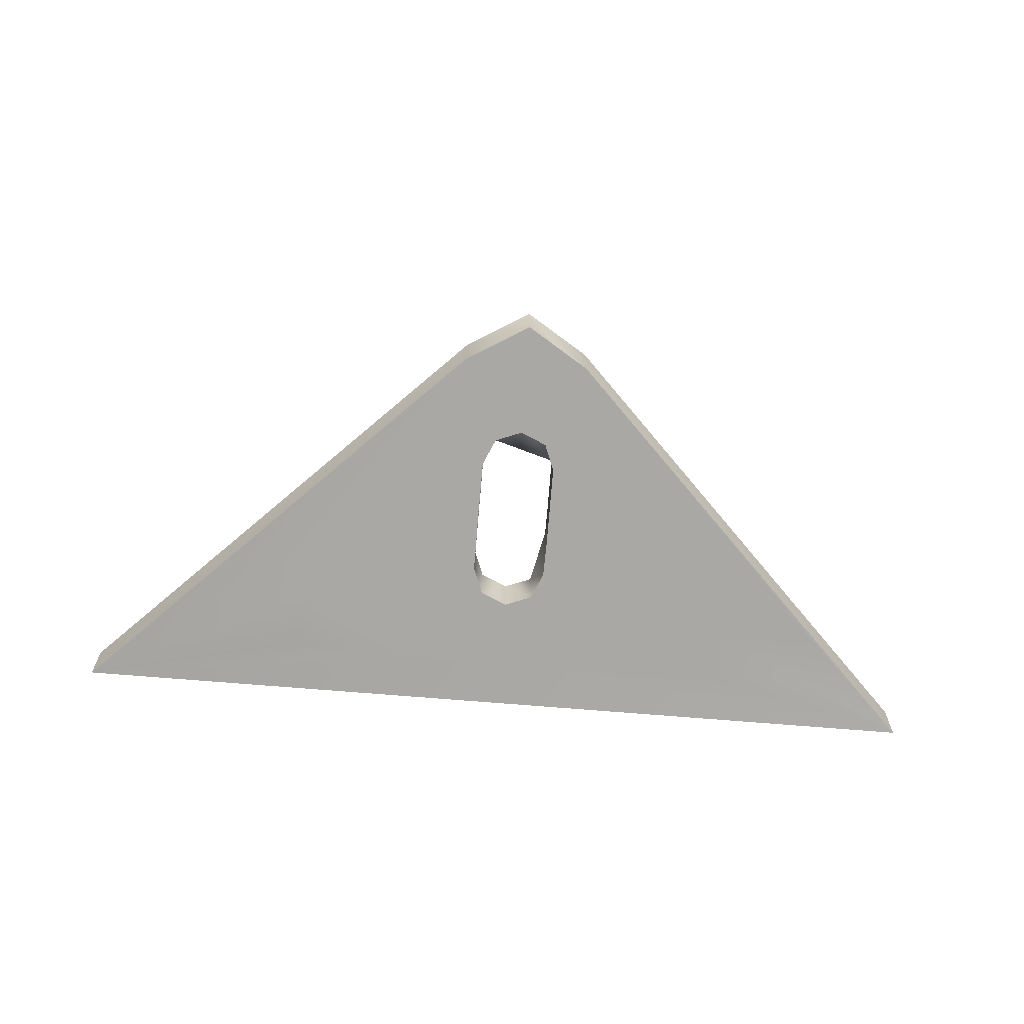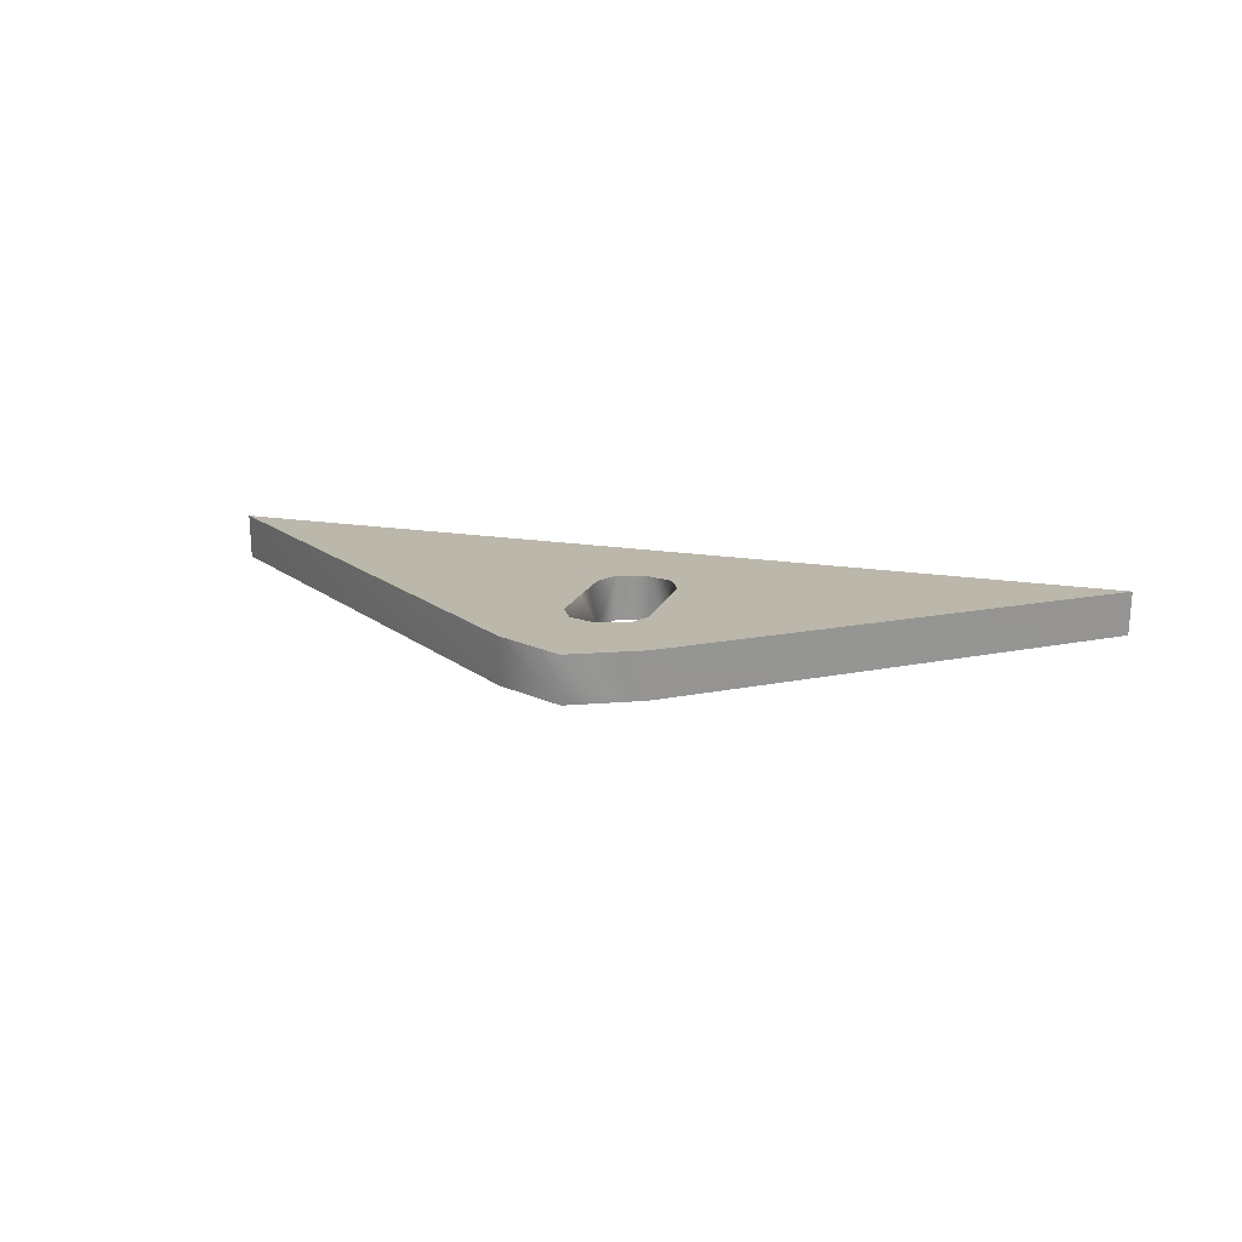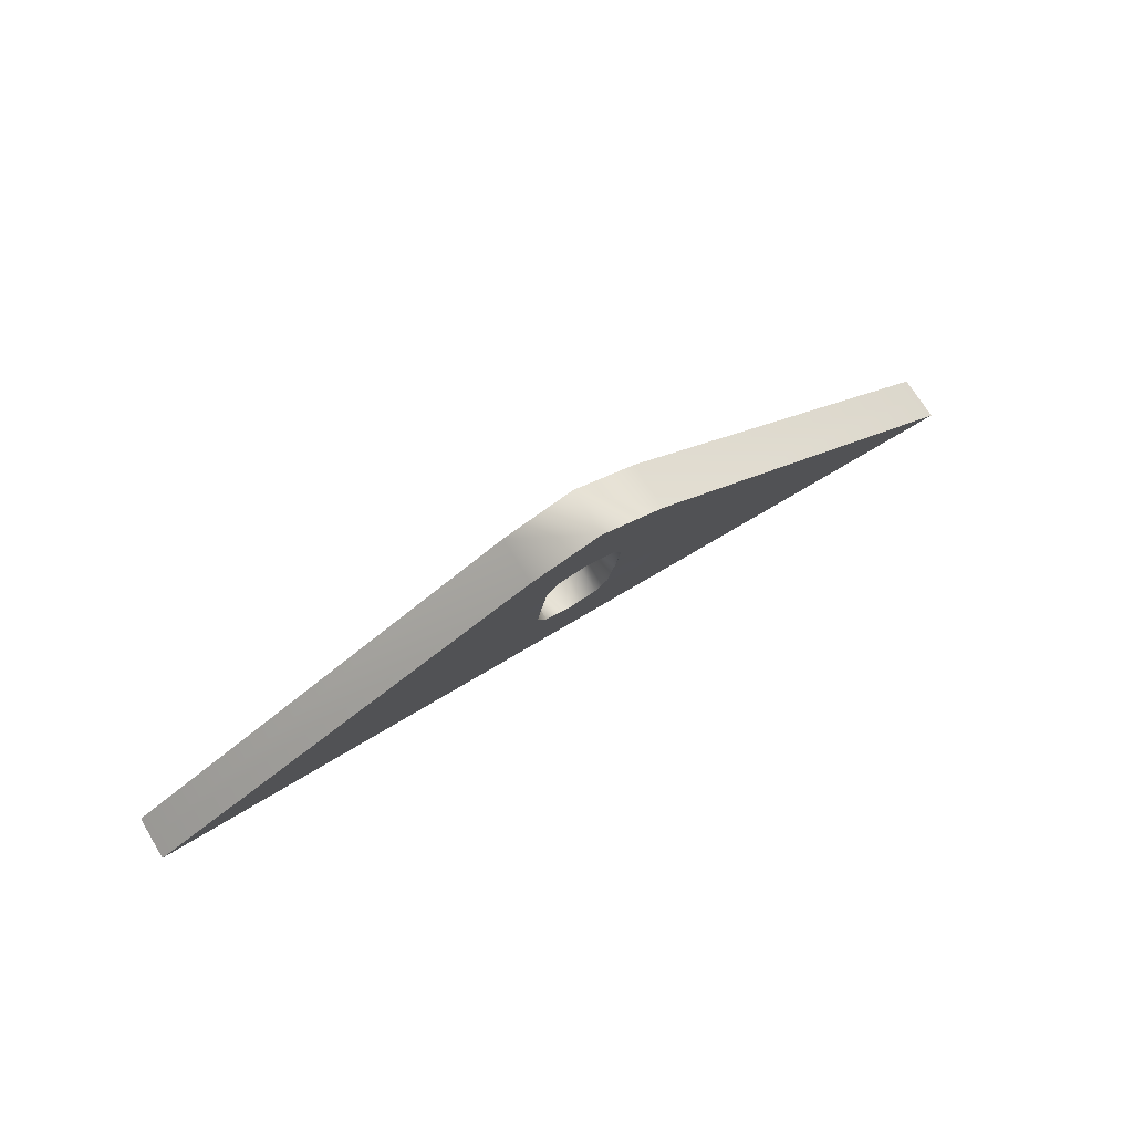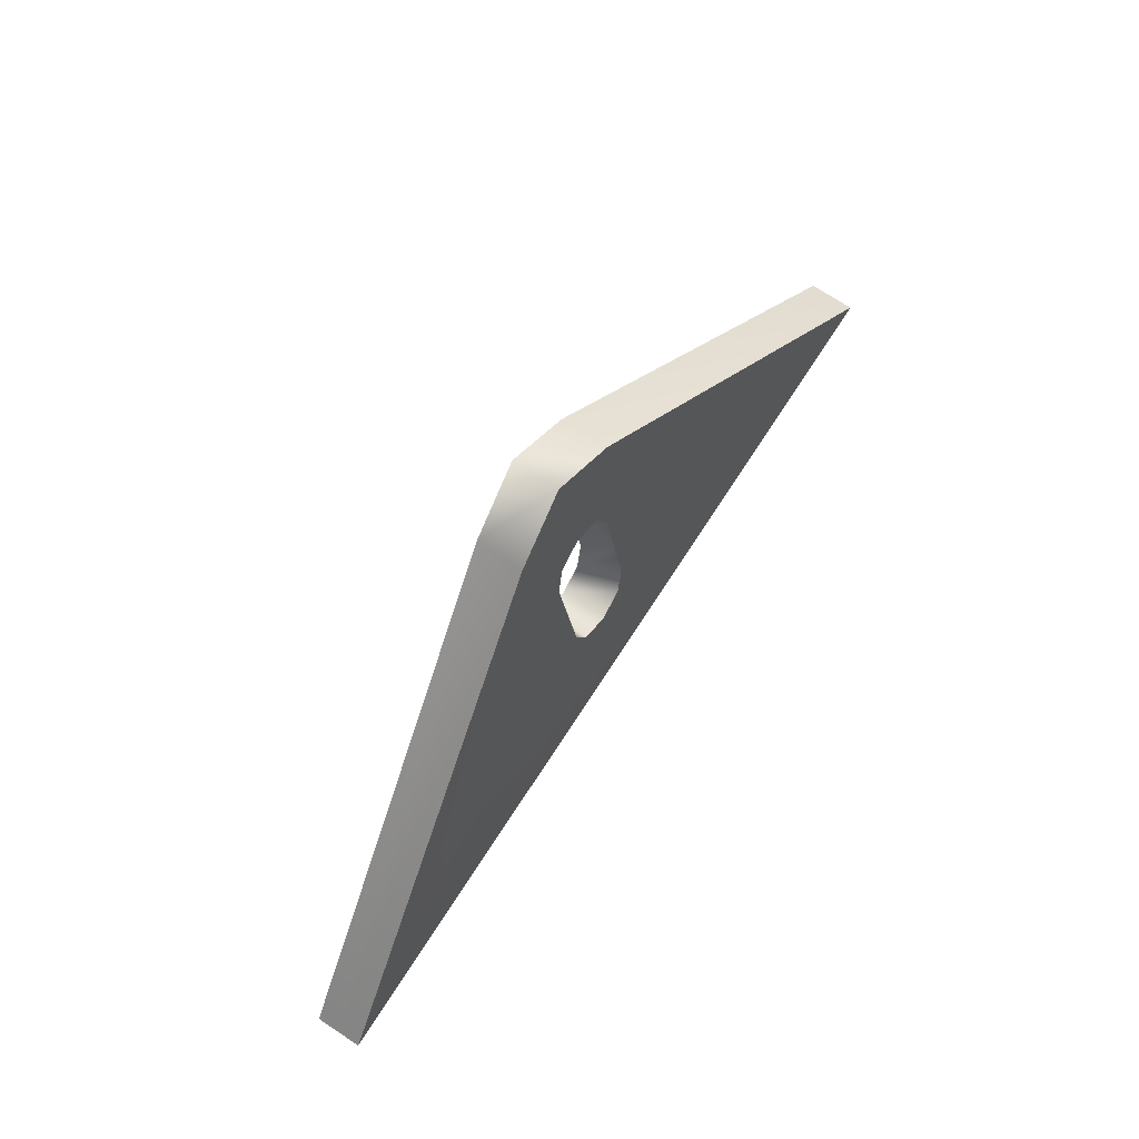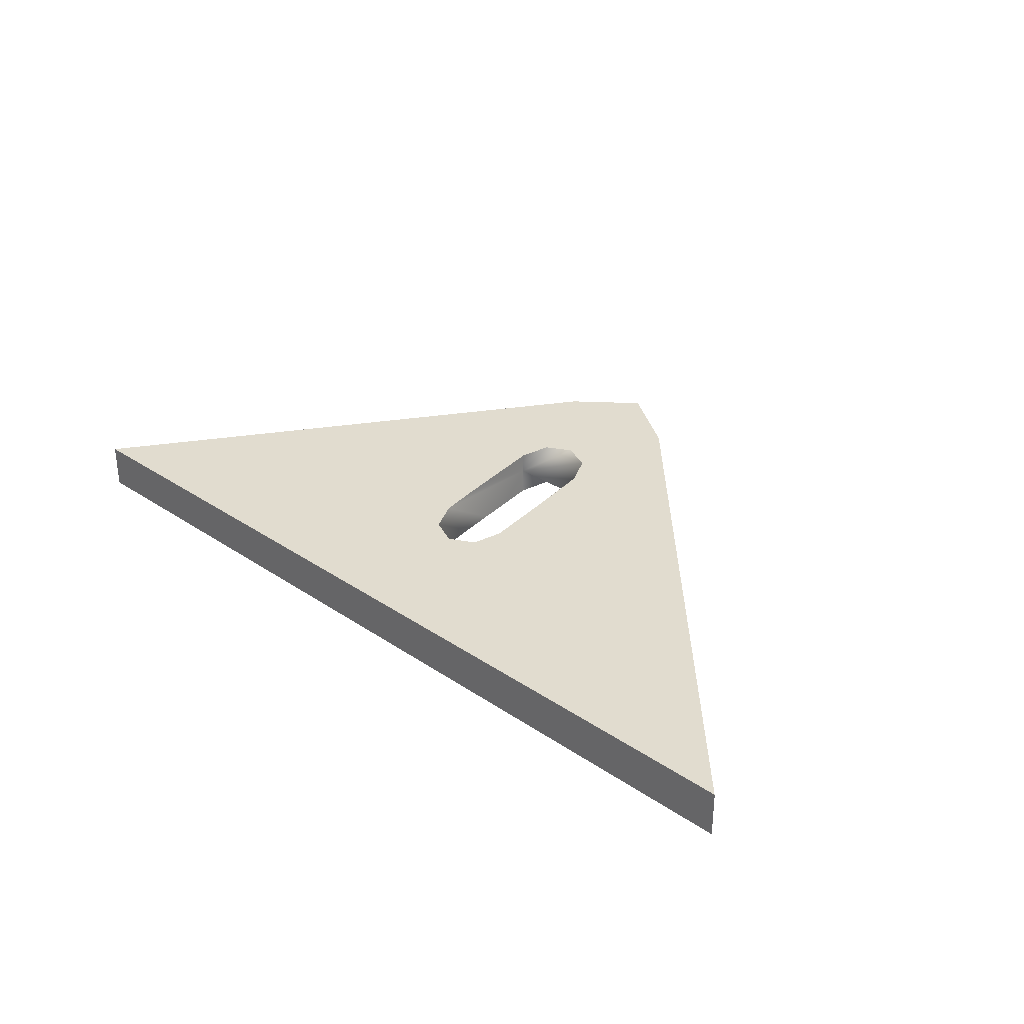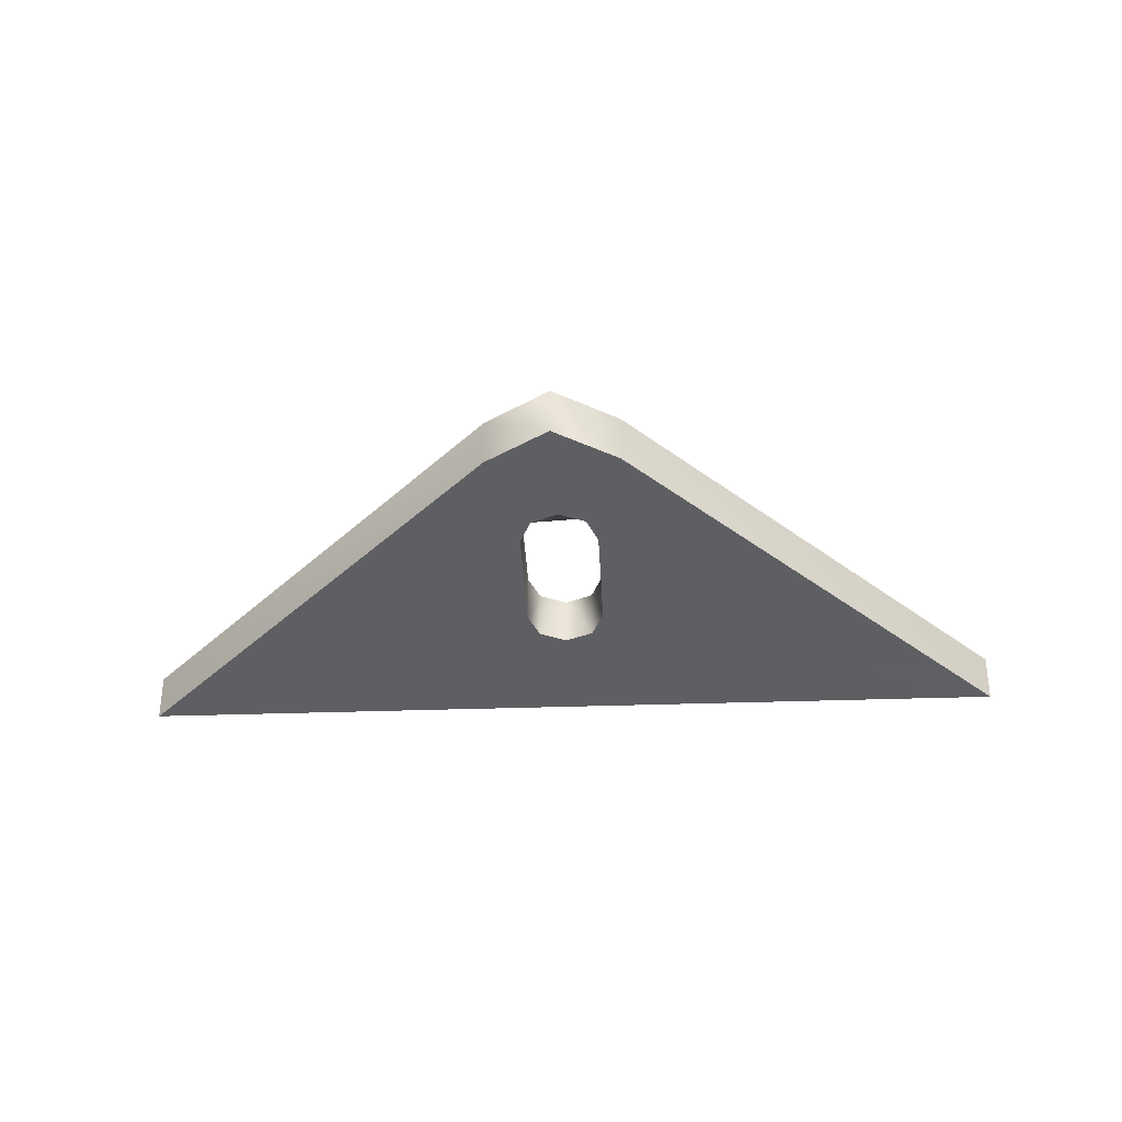
<metadata>
{"format":"obj","ext":"obj","renderer":"f3d","projection":"perspective","resolution":1024,"background":"white","views":[{"elev":-65.9,"azim":-5.0,"up":"+Y"},{"elev":22.7,"azim":13.6,"up":"+Y"},{"elev":70.3,"azim":148.8,"up":"+Z"},{"elev":73.7,"azim":-56.8,"up":"+Z"},{"elev":31.0,"azim":-136.0,"up":"+Y"},{"elev":-31.6,"azim":2.9,"up":"+Y"}]}
</metadata>
<code>
o Obj_000029/mesh30/mesh30-geometry#mesh30-geometry
v 0.04792 0.07935 0.1974
v 0.03188 0.08053 0.2049
v 0.03188 0.07935 0.1974
v 0.04792 0.08053 0.2049
v 0.01584 0.08053 0.2049
v 0.06397 0.07817 0.19
v 0.03188 0.08172 0.2124
v 0.06388 0.07819 0.1901
v 0.01584 0.08172 0.2124
v 0.01584 0.07935 0.1974
v 0.03188 0.08291 0.2199
v 0.008986 0.08677 0.2443
v 0.005425 0.08159 0.2115
v -0.0002 0.07935 0.1974
v 0.06388 0.08142 0.1901
v 0.01584 0.08291 0.2199
v 0.005494 0.08226 0.2157
v 0.003764 0.08099 0.2078
v -8e-05 0.08075 0.2063
v 0.06397 0.08141 0.19
v -0.06437 0.07816 0.1899
v 0.003877 0.08484 0.2321
v 0.008986 0.09324 0.2443
v 0.003764 0.08746 0.2078
v -0.01624 0.08053 0.2049
v -0.06437 0.0814 0.1899
v 0.06397 0.08464 0.19
v -0.01624 0.07935 0.1974
v 8e-05 0.0851 0.2337
v 0.005427 0.08424 0.2283
v 0.005487 0.08292 0.2199
v -0.000147 0.09412 0.2498
v 0.06388 0.08466 0.1901
v -8e-05 0.08722 0.2063
v -0.003884 0.08102 0.2079
v -0.06437 0.08463 0.1899
v -0.03228 0.07935 0.1974
v -0.06419 0.07818 0.1901
v -0.009291 0.08677 0.2443
v 0.005427 0.08791 0.2283
v 0.005449 0.08358 0.2241
v -0.000147 0.08765 0.2498
v -0.009291 0.09324 0.2443
v 0.04792 0.087 0.2049
v 0.005425 0.08805 0.2115
v 0.01584 0.087 0.2049
v -0.005435 0.08161 0.2117
v -0.03228 0.08053 0.2049
v -0.06419 0.08142 0.1901
v 0.04792 0.08582 0.1974
v -0.06419 0.08466 0.1901
v -0.003769 0.08486 0.2322
v 8e-05 0.09157 0.2337
v 0.03188 0.08937 0.2199
v -0.0002 0.08582 0.1974
v -0.003884 0.08748 0.2079
v -0.01624 0.08172 0.2124
v -0.03228 0.08172 0.2124
v 0.03188 0.08582 0.1974
v -0.005433 0.08427 0.2285
v -0.003769 0.09133 0.2322
v 0.003877 0.09131 0.2321
v 0.03188 0.087 0.2049
v 0.03188 0.08819 0.2124
v 0.005494 0.08873 0.2157
v 0.01584 0.08819 0.2124
v 0.01584 0.08582 0.1974
v -0.01624 0.087 0.2049
v -0.005435 0.08808 0.2117
v -0.005458 0.08226 0.2159
v -0.01624 0.08582 0.1974
v -0.005433 0.09073 0.2285
v 0.01584 0.08937 0.2199
v 0.005487 0.08939 0.2199
v -0.005458 0.08872 0.2159
v -0.005496 0.08292 0.2201
v -0.03228 0.08819 0.2124
v -0.03228 0.08582 0.1974
v -0.005496 0.08939 0.2201
v 0.005427 0.09071 0.2283
v 0.005449 0.09005 0.2241
v -0.03228 0.087 0.2049
v -0.01624 0.08819 0.2124
v -0.005503 0.08359 0.2243
v -0.005503 0.09006 0.2243
f 1 2 3
f 3 2 1
f 4 2 1
f 1 2 4
f 2 5 3
f 3 5 2
f 6 1 3
f 3 1 6
f 4 7 2
f 2 7 4
f 8 4 1
f 1 4 8
f 2 9 5
f 5 9 2
f 3 5 10
f 10 5 3
f 6 8 1
f 1 8 6
f 6 3 10
f 10 3 6
f 4 11 7
f 7 11 4
f 7 9 2
f 2 9 7
f 8 12 4
f 4 12 8
f 9 13 5
f 5 13 9
f 5 14 10
f 10 14 5
f 15 8 6
f 6 8 15
f 6 10 14
f 14 10 6
f 4 12 11
f 11 12 4
f 11 16 7
f 7 16 11
f 7 16 9
f 9 16 7
f 12 8 15
f 15 8 12
f 9 17 13
f 13 17 9
f 5 13 18
f 18 13 5
f 5 19 14
f 14 19 5
f 15 6 20
f 20 6 15
f 6 14 21
f 21 14 6
f 11 12 22
f 22 12 11
f 11 22 16
f 16 22 11
f 16 17 9
f 9 17 16
f 23 12 15
f 15 12 23
f 24 13 17
f 17 13 24
f 18 13 24
f 24 13 18
f 5 18 19
f 19 18 5
f 19 25 14
f 14 25 19
f 20 6 26
f 26 6 20
f 27 15 20
f 20 15 27
f 14 28 21
f 21 28 14
f 26 6 21
f 21 6 26
f 12 29 22
f 22 29 12
f 16 22 30
f 30 22 16
f 16 31 17
f 17 31 16
f 32 12 23
f 23 12 32
f 23 15 33
f 33 15 23
f 24 17 31
f 31 17 24
f 24 34 18
f 18 34 24
f 34 19 18
f 18 19 34
f 19 35 25
f 25 35 19
f 14 25 28
f 28 25 14
f 36 20 26
f 26 20 36
f 33 15 27
f 27 15 33
f 27 20 36
f 36 20 27
f 28 37 21
f 21 37 28
f 26 21 38
f 38 21 26
f 12 39 29
f 29 39 12
f 40 22 29
f 29 22 40
f 30 22 40
f 40 22 30
f 16 30 41
f 41 30 16
f 16 41 31
f 31 41 16
f 32 42 12
f 12 42 32
f 23 43 32
f 32 43 23
f 33 44 23
f 23 44 33
f 24 31 45
f 45 31 24
f 46 34 24
f 24 34 46
f 34 35 19
f 19 35 34
f 35 47 25
f 25 47 35
f 25 48 28
f 28 48 25
f 36 26 49
f 49 26 36
f 27 50 33
f 33 50 27
f 27 36 51
f 51 36 27
f 28 48 37
f 37 48 28
f 37 38 21
f 21 38 37
f 49 26 38
f 38 26 49
f 12 42 39
f 39 42 12
f 29 39 52
f 52 39 29
f 40 29 52
f 52 29 40
f 41 30 40
f 40 30 41
f 31 41 40
f 40 41 31
f 32 43 42
f 42 43 32
f 23 53 43
f 43 53 23
f 33 50 44
f 44 50 33
f 44 54 23
f 23 54 44
f 45 31 40
f 40 31 45
f 46 24 45
f 45 24 46
f 46 55 34
f 34 55 46
f 56 35 34
f 34 35 56
f 56 47 35
f 35 47 56
f 47 57 25
f 25 57 47
f 25 58 48
f 48 58 25
f 51 36 49
f 49 36 51
f 27 59 50
f 50 59 27
f 27 51 55
f 55 51 27
f 48 38 37
f 37 38 48
f 39 49 38
f 38 49 39
f 43 39 42
f 42 39 43
f 52 39 60
f 60 39 52
f 61 40 52
f 52 40 61
f 23 62 53
f 53 62 23
f 53 61 43
f 43 61 53
f 50 63 44
f 44 63 50
f 44 64 54
f 54 64 44
f 54 62 23
f 23 62 54
f 45 40 65
f 65 40 45
f 46 45 66
f 66 45 46
f 67 55 46
f 46 55 67
f 34 55 68
f 68 55 34
f 34 68 56
f 56 68 34
f 56 69 47
f 47 69 56
f 47 70 57
f 57 70 47
f 57 58 25
f 25 58 57
f 58 38 48
f 48 38 58
f 43 51 49
f 49 51 43
f 27 67 59
f 59 67 27
f 50 59 63
f 63 59 50
f 55 51 71
f 71 51 55
f 27 55 67
f 67 55 27
f 43 49 39
f 39 49 43
f 39 38 58
f 58 38 39
f 60 39 58
f 58 39 60
f 72 52 60
f 60 52 72
f 40 61 53
f 53 61 40
f 72 61 52
f 52 61 72
f 53 62 40
f 40 62 53
f 61 72 43
f 43 72 61
f 44 63 64
f 64 63 44
f 64 73 54
f 54 73 64
f 54 73 62
f 62 73 54
f 65 40 74
f 74 40 65
f 66 45 65
f 65 45 66
f 63 46 66
f 66 46 63
f 59 67 46
f 46 67 59
f 55 71 68
f 68 71 55
f 56 68 69
f 69 68 56
f 69 75 47
f 47 75 69
f 47 76 70
f 70 76 47
f 70 76 57
f 57 76 70
f 60 58 57
f 57 58 60
f 43 77 51
f 51 77 43
f 59 46 63
f 63 46 59
f 71 51 78
f 78 51 71
f 79 72 60
f 60 72 79
f 40 62 80
f 80 62 40
f 72 77 43
f 43 77 72
f 63 66 64
f 64 66 63
f 64 66 73
f 73 66 64
f 73 80 62
f 62 80 73
f 74 40 81
f 81 40 74
f 73 65 74
f 74 65 73
f 66 65 73
f 73 65 66
f 71 82 68
f 68 82 71
f 69 68 83
f 83 68 69
f 69 83 75
f 75 83 69
f 47 75 79
f 79 75 47
f 47 84 76
f 76 84 47
f 76 84 57
f 57 84 76
f 60 57 84
f 84 57 60
f 82 51 77
f 77 51 82
f 78 51 82
f 82 51 78
f 71 78 82
f 82 78 71
f 72 79 85
f 85 79 72
f 47 79 60
f 60 79 47
f 81 40 80
f 80 40 81
f 72 83 77
f 77 83 72
f 73 81 80
f 80 81 73
f 73 74 81
f 81 74 73
f 68 82 77
f 77 82 68
f 68 77 83
f 83 77 68
f 75 83 79
f 79 83 75
f 60 84 47
f 47 84 60
f 79 83 85
f 85 83 79
f 72 85 83
f 83 85 72

</code>
